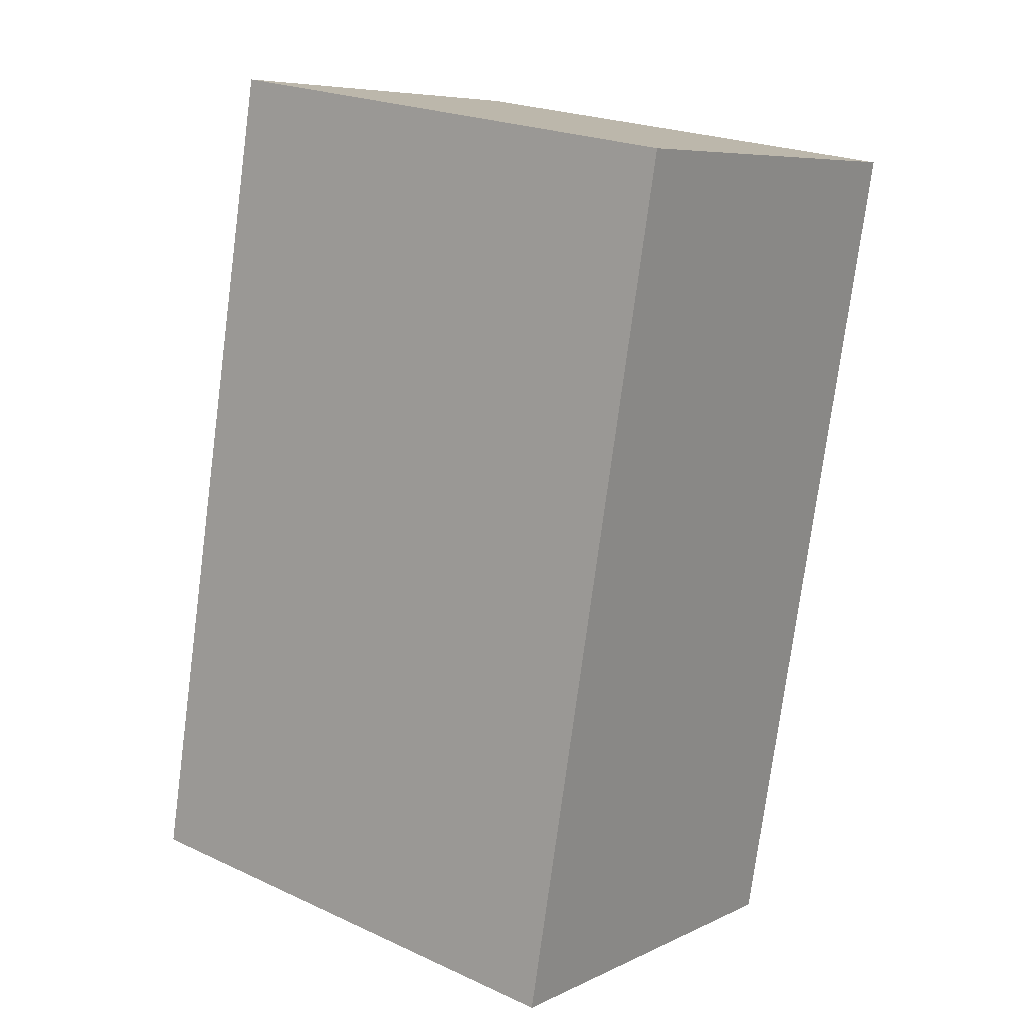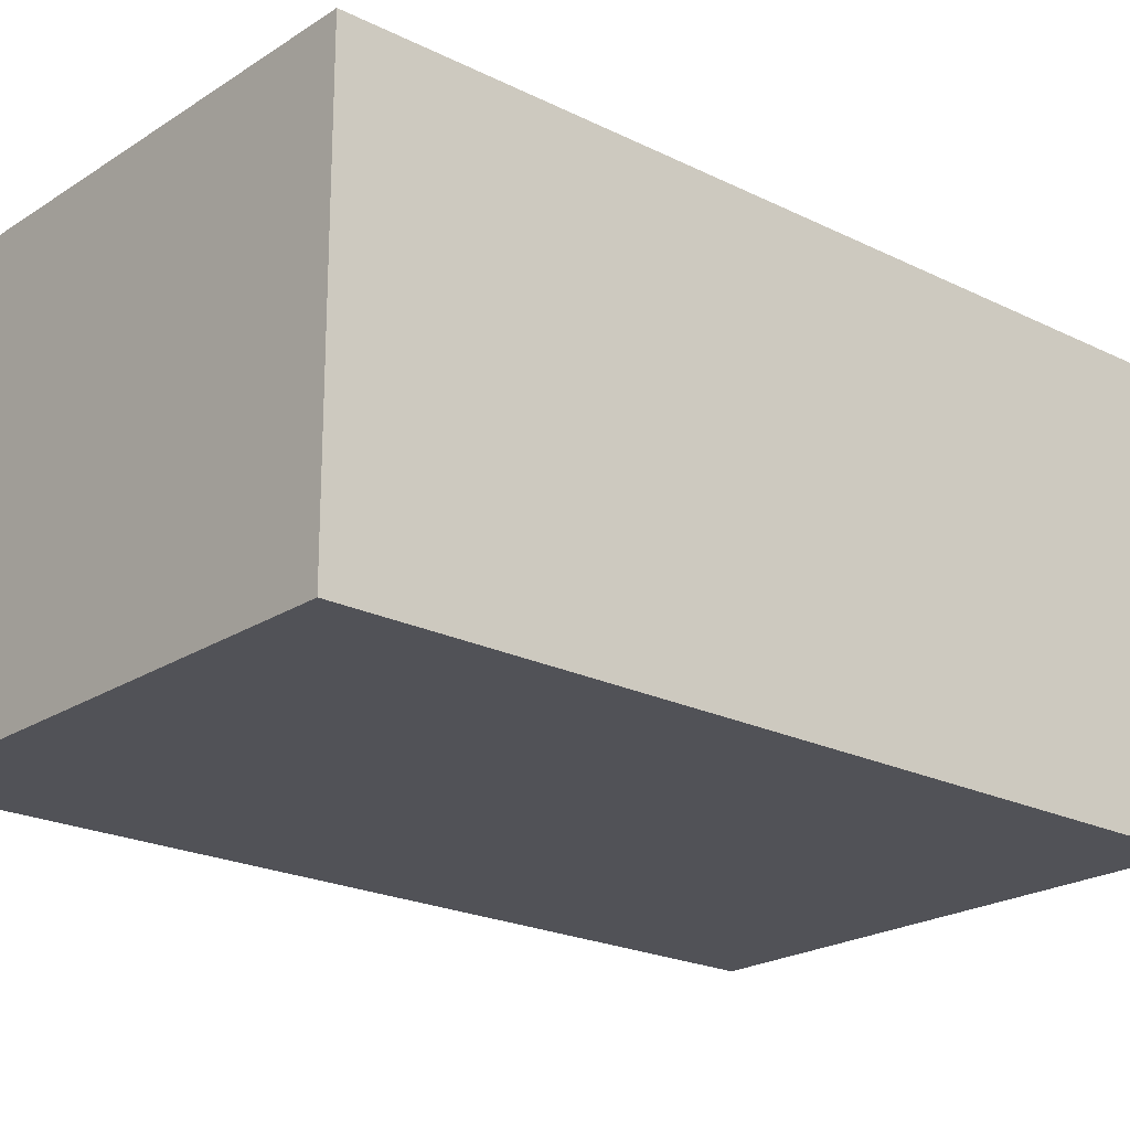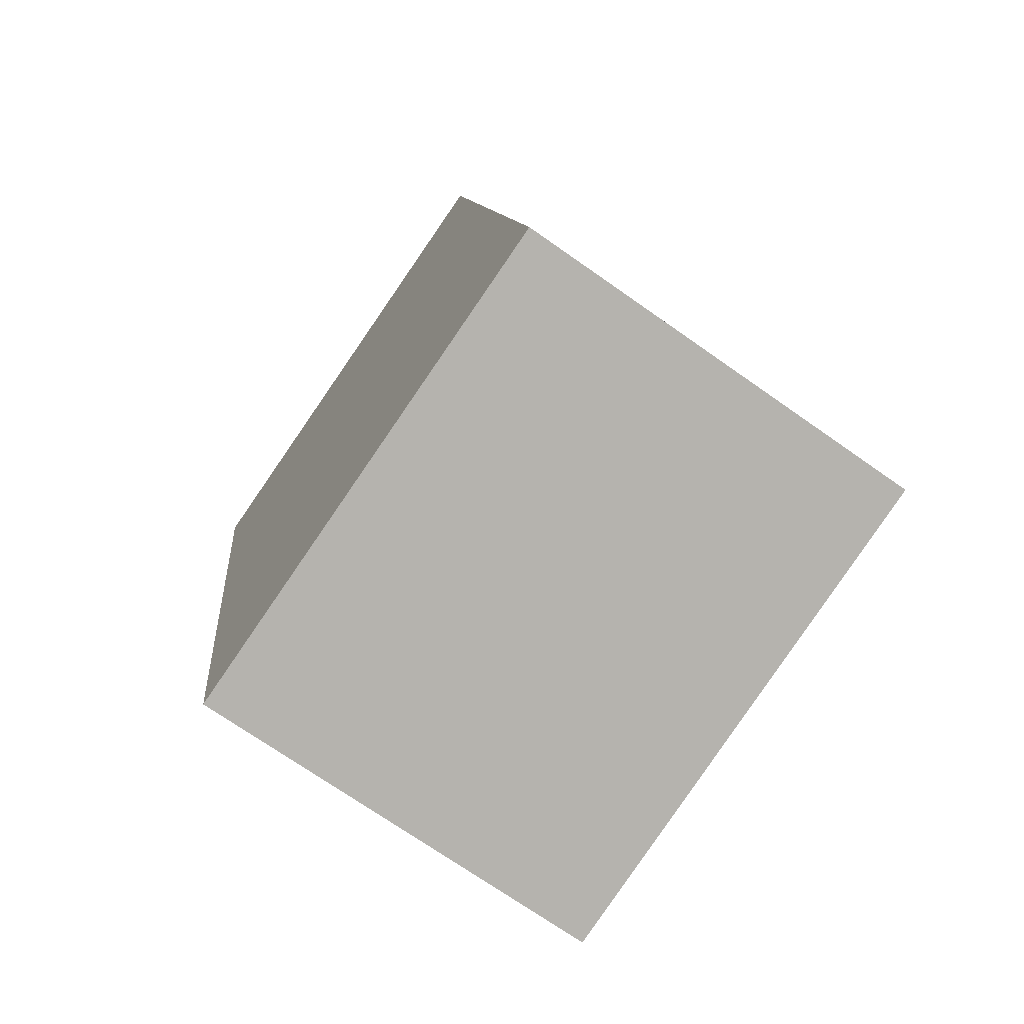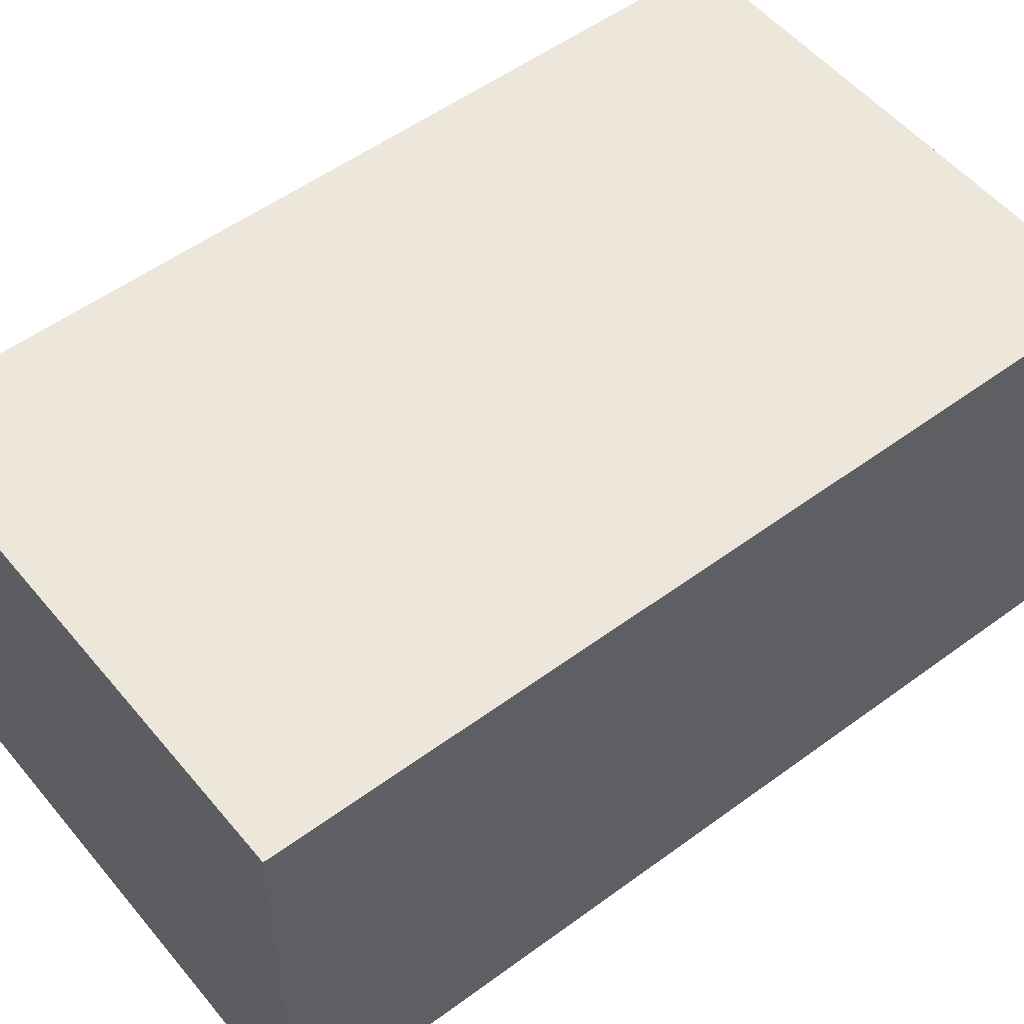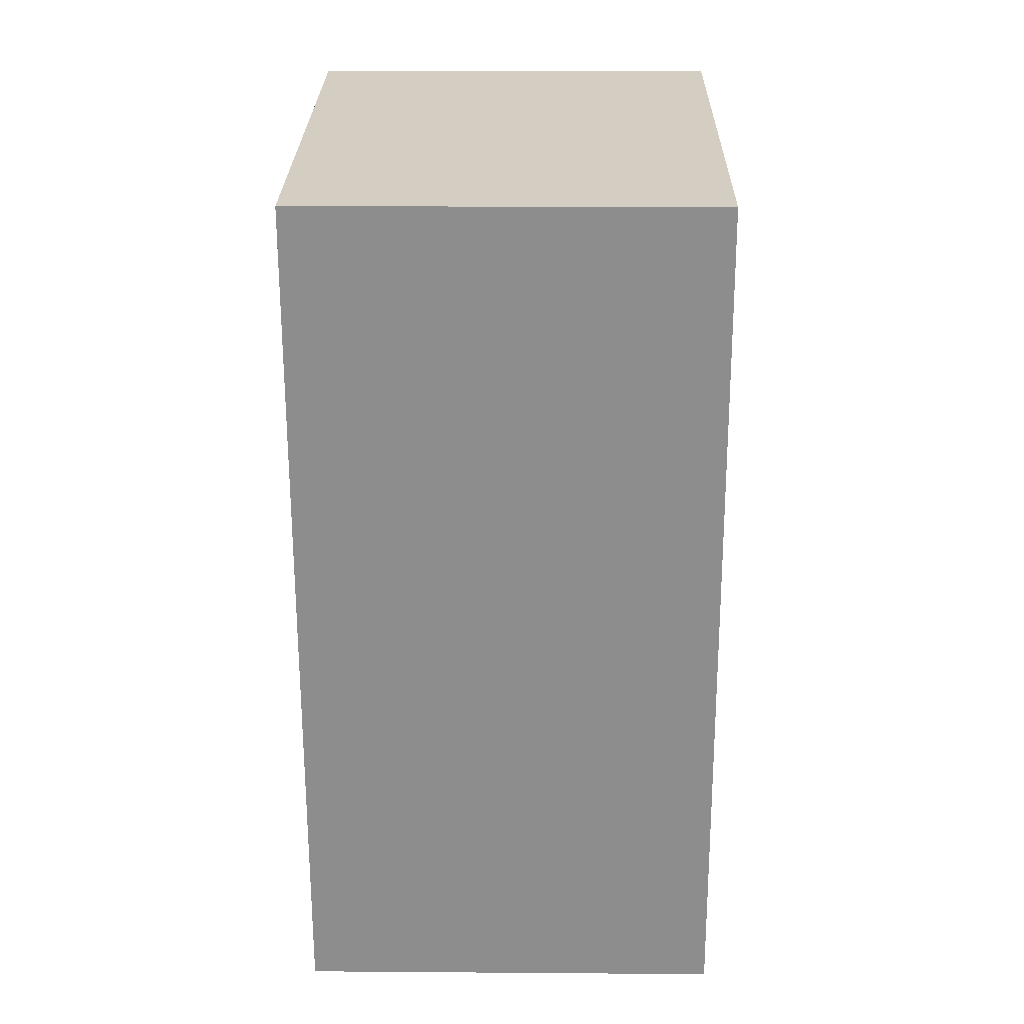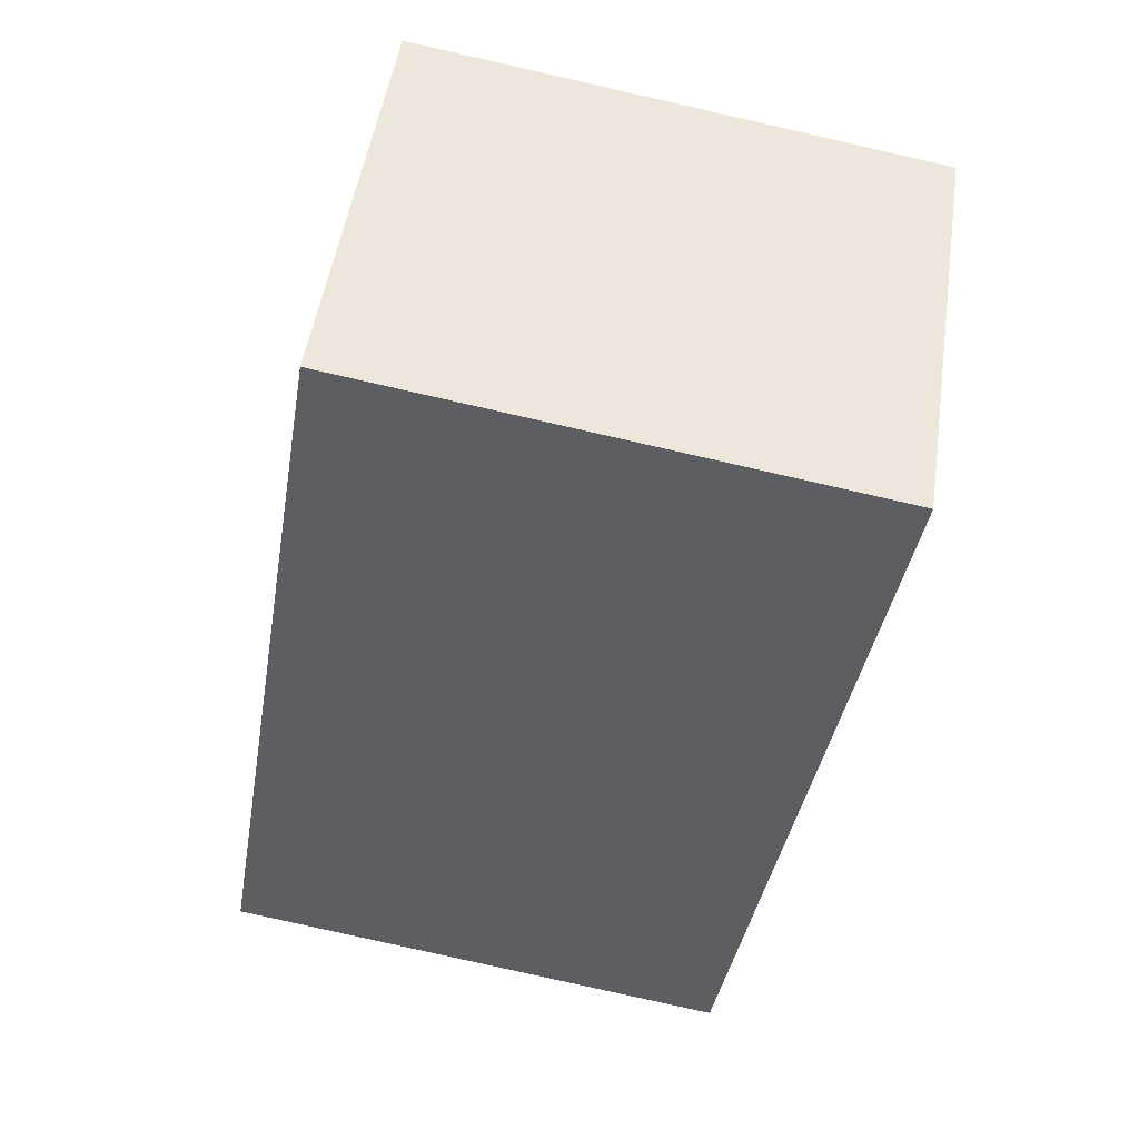
<metadata>
{"format":"obj","ext":"obj","renderer":"f3d","projection":"perspective","resolution":1024,"background":"white","views":[{"elev":7.2,"azim":-142.8,"up":"+Z"},{"elev":-21.6,"azim":39.3,"up":"+Y"},{"elev":-71.9,"azim":54.9,"up":"+Z"},{"elev":52.8,"azim":42.1,"up":"+Y"},{"elev":15.8,"azim":-89.1,"up":"+Z"},{"elev":50.0,"azim":-171.5,"up":"+Z"}]}
</metadata>
<code>
v  0.667 1.987 -3.997
v  2.411 1.987 0.402
v  3.078 1.987 -3.595
v  0 1.987 1.217e-16
v  3.078 2.201e-16 -3.595
v  0.667 2.447e-16 -3.997
v  0 0 0
v  2.411 -2.462e-17 0.402
g defaultobject
f 1 2 3
f 2 1 4
f 5 1 3
f 1 5 6
f 6 4 1
f 4 6 7
f 7 2 4
f 2 7 8
f 8 3 2
f 3 8 5
f 8 6 5
f 6 8 7

</code>
